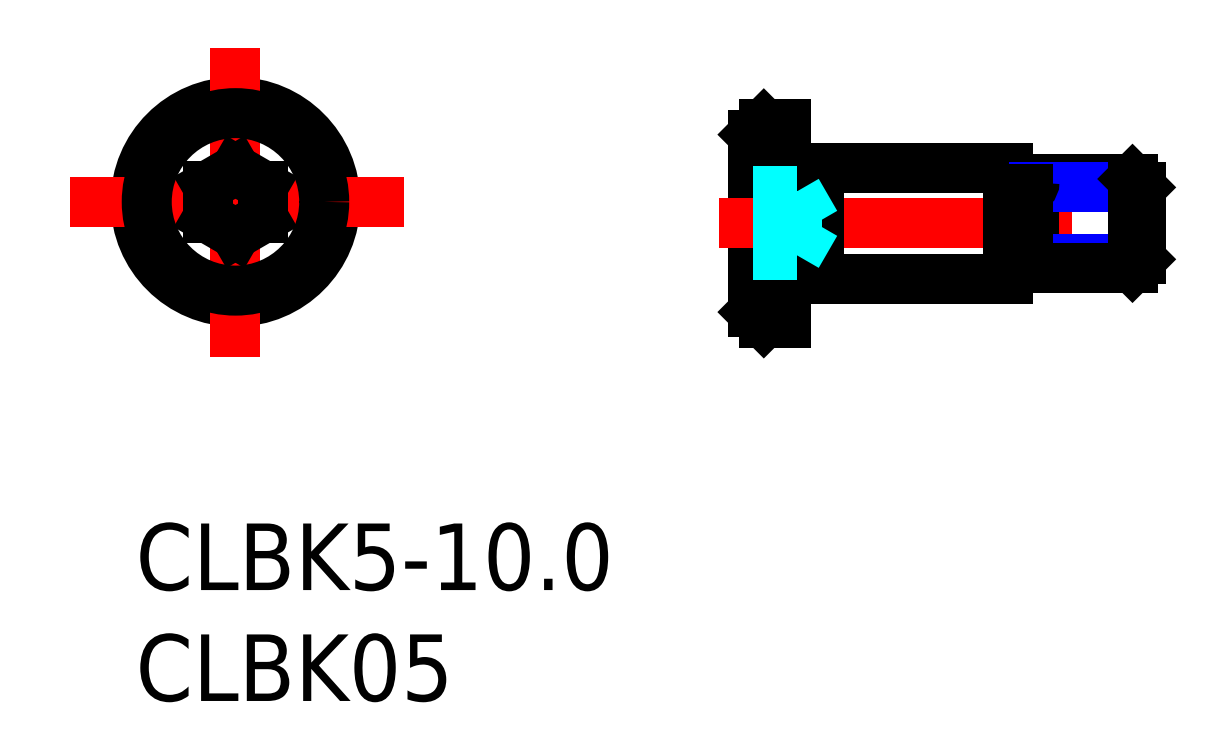
<metadata>
{"format":"dxf","ext":"dxf","renderer":"ezdxf+matplotlib","layout":"modelspace","background":"white","min_lineweight":24,"dpi":150}
</metadata>
<code>
0
SECTION
2
ENTITIES
0
INSERT
8
MSM_CONTINUOUS
2
*U6
10
0
20
0
30
0
0
INSERT
8
MSM_CONTINUOUS
2
*U7
10
0
20
0
30
0
0
CIRCLE
8
MSM_CONTINUOUS
10
4.5
20
14.5
30
0
40
4.5
0
LINE
8
MSM_CENTER
10
12.11
20
14.5
30
0
11
-2.981
21
14.5
31
0
0
LINE
8
MSM_CENTER
10
4.5
20
21.45
30
0
11
4.5
21
7.504
31
0
0
LINE
8
MSM_CONTINUOUS
10
28.32
20
18.03
30
0
11
28.32
21
9.032
31
0
0
LINE
8
MSM_CONTINUOUS
10
27.82
20
9.532
30
0
11
27.82
21
17.53
31
0
0
LINE
8
MSM_CONTINUOUS
10
30.82
20
16.03
30
0
11
39.32
21
16.03
31
0
0
LINE
8
MSM_CONTINUOUS
10
30.82
20
11.03
30
0
11
39.32
21
11.03
31
0
0
LINE
8
MSM_CENTER
10
26.32
20
13.53
30
0
11
46.19
21
13.53
31
0
0
LINE
8
MSM_CONTINUOUS
10
28.32
20
9.032
30
0
11
29.32
21
9.032
31
0
0
LINE
8
MSM_CONTINUOUS
10
27.82
20
9.532
30
0
11
28.32
21
9.032
31
0
0
LINE
8
MSM_CONTINUOUS
10
29.32
20
15.98
30
0
11
30.82
21
15.98
31
0
0
LINE
8
MSM_CONTINUOUS
10
29.32
20
11.08
30
0
11
30.82
21
11.08
31
0
0
LINE
8
MSM_CONTINUOUS
10
29.32
20
18.03
30
0
11
29.32
21
9.032
31
0
0
LINE
8
MSM_CONTINUOUS
10
30.82
20
11.03
30
0
11
30.82
21
16.03
31
0
0
LINE
8
MSM_CONTINUOUS
10
39.32
20
11.03
30
0
11
39.32
21
16.03
31
0
0
LINE
8
MSM_CONTINUOUS
10
40.52
20
15.53
30
0
11
40.52
21
11.53
31
0
0
LINE
8
MSM_CONTINUOUS
10
28.32
20
18.03
30
0
11
29.32
21
18.03
31
0
0
LINE
8
MSM_CONTINUOUS
10
28.32
20
18.03
30
0
11
27.82
21
17.53
31
0
0
LINE
8
MSM_CONTINUOUS
10
40.52
20
15.53
30
0
11
44.94
21
15.53
31
0
0
LINE
8
MSM_NARROW
10
40.52
20
15.15
30
0
11
45.32
21
15.15
31
0
0
LINE
8
MSM_NARROW
10
40.52
20
11.91
30
0
11
45.32
21
11.91
31
0
0
LINE
8
MSM_CONTINUOUS
10
40.52
20
11.53
30
0
11
44.94
21
11.53
31
0
0
LINE
8
MSM_CONTINUOUS
10
45.32
20
15.15
30
0
11
44.94
21
15.53
31
0
0
LINE
8
MSM_CONTINUOUS
10
44.94
20
11.53
30
0
11
45.32
21
11.91
31
0
0
LINE
8
MSM_CONTINUOUS
10
39.62
20
15.08
30
0
11
40.22
21
15.08
31
0
0
LINE
8
MSM_CONTINUOUS
10
39.62
20
11.98
30
0
11
40.22
21
11.98
31
0
0
ARC
8
MSM_CONTINUOUS
10
40.22
20
11.68
30
0
40
0.3
50
3.371e-13
51
90
0
ARC
8
MSM_CONTINUOUS
10
39.62
20
11.68
30
0
40
0.3
50
90
51
180
0
ARC
8
MSM_CONTINUOUS
10
40.22
20
15.38
30
0
40
0.3
50
270
51
0
0
ARC
8
MSM_CONTINUOUS
10
39.62
20
15.38
30
0
40
0.3
50
180
51
270
0
LINE
8
MSM_CONTINUOUS
10
44.94
20
15.53
30
0
11
44.94
21
11.53
31
0
0
LINE
8
MSM_CONTINUOUS
10
45.32
20
11.91
30
0
11
45.32
21
15.15
31
0
0
LINE
8
MSM_DASHED
10
29.82
20
14.98
30
0
11
29.82
21
12.09
31
0
0
LINE
8
MSM_DASHED
10
27.82
20
14.98
30
0
11
29.82
21
14.98
31
0
0
LINE
8
MSM_DASHED
10
27.82
20
14.25
30
0
11
29.82
21
14.25
31
0
0
LINE
8
MSM_DASHED
10
29.82
20
14.98
30
0
11
30.65
21
13.53
31
0
0
LINE
8
MSM_DASHED
10
27.82
20
12.81
30
0
11
29.82
21
12.81
31
0
0
LINE
8
MSM_DASHED
10
27.82
20
12.09
30
0
11
29.82
21
12.09
31
0
0
LINE
8
MSM_DASHED
10
30.65
20
13.53
30
0
11
29.82
21
12.09
31
0
0
LINE
8
MSM_CONTINUOUS
10
5.75
20
15.22
30
0
11
4.5
21
15.94
31
0
0
LINE
8
MSM_CONTINUOUS
10
4.5
20
15.94
30
0
11
3.25
21
15.22
31
0
0
LINE
8
MSM_CONTINUOUS
10
3.25
20
15.22
30
0
11
3.25
21
13.78
31
0
0
LINE
8
MSM_CONTINUOUS
10
3.25
20
13.78
30
0
11
4.5
21
13.06
31
0
0
LINE
8
MSM_CONTINUOUS
10
4.5
20
13.06
30
0
11
5.75
21
13.78
31
0
0
LINE
8
MSM_CONTINUOUS
10
5.75
20
13.78
30
0
11
5.75
21
15.22
31
0
0
CIRCLE
8
MSM_CONTINUOUS
10
4.5
20
14.5
30
0
40
4
0
ENDSEC
0
EOF

</code>
